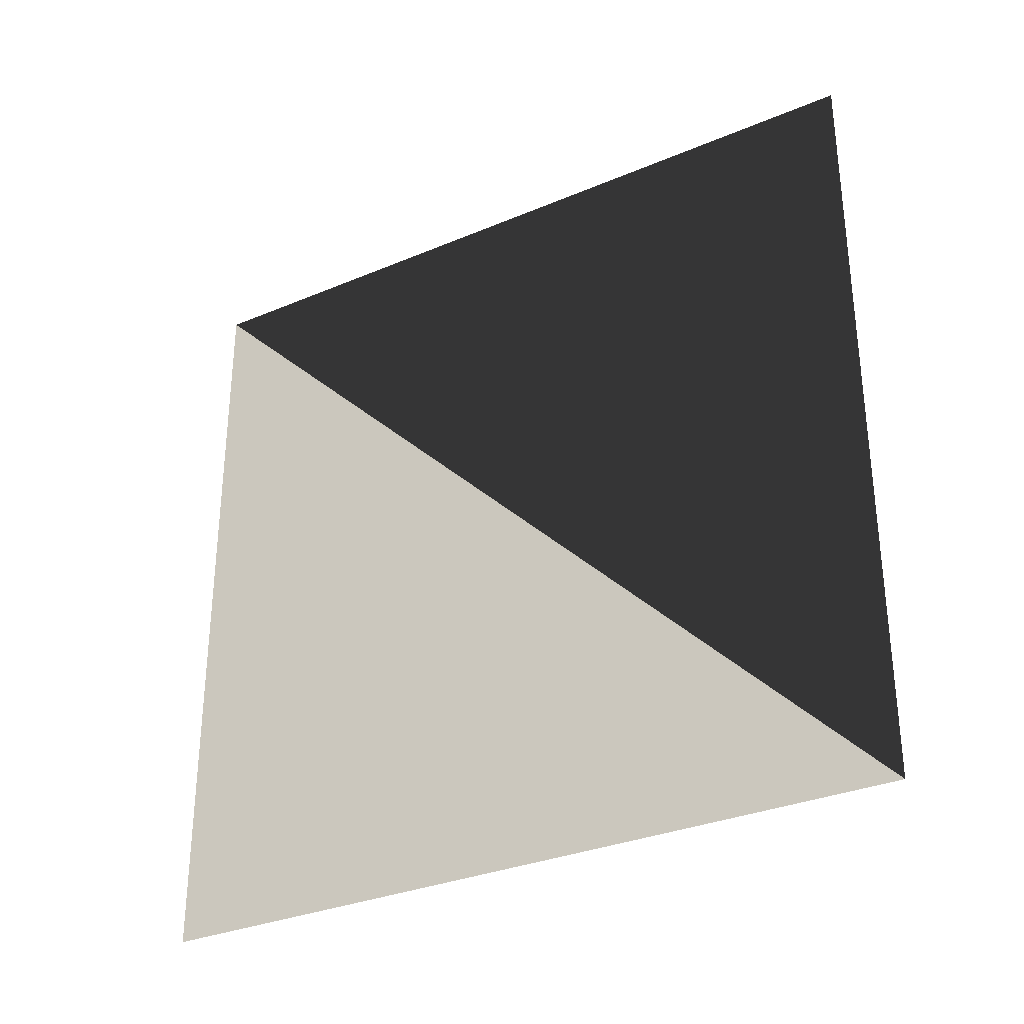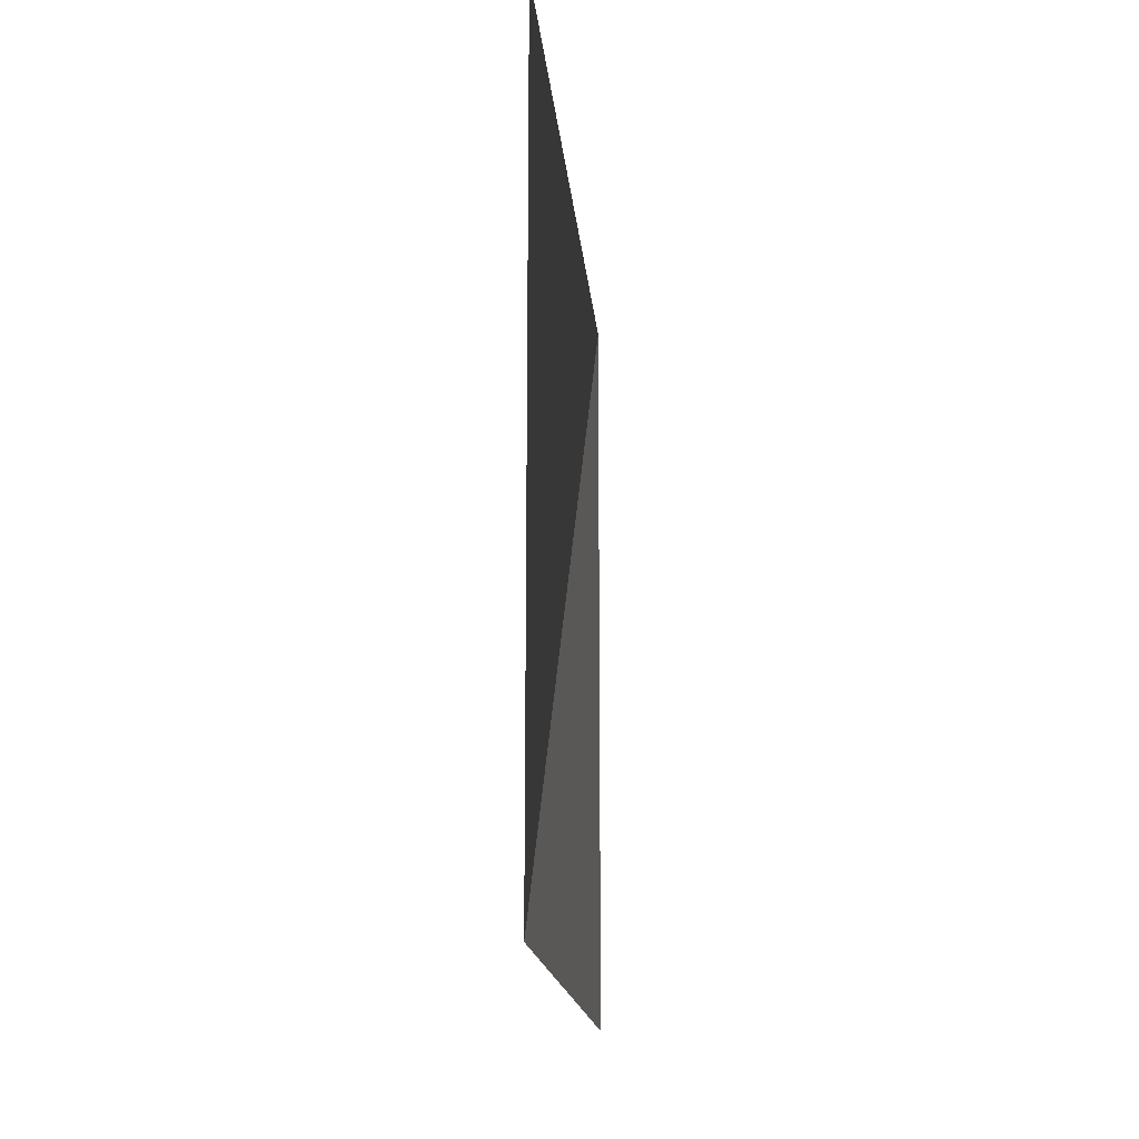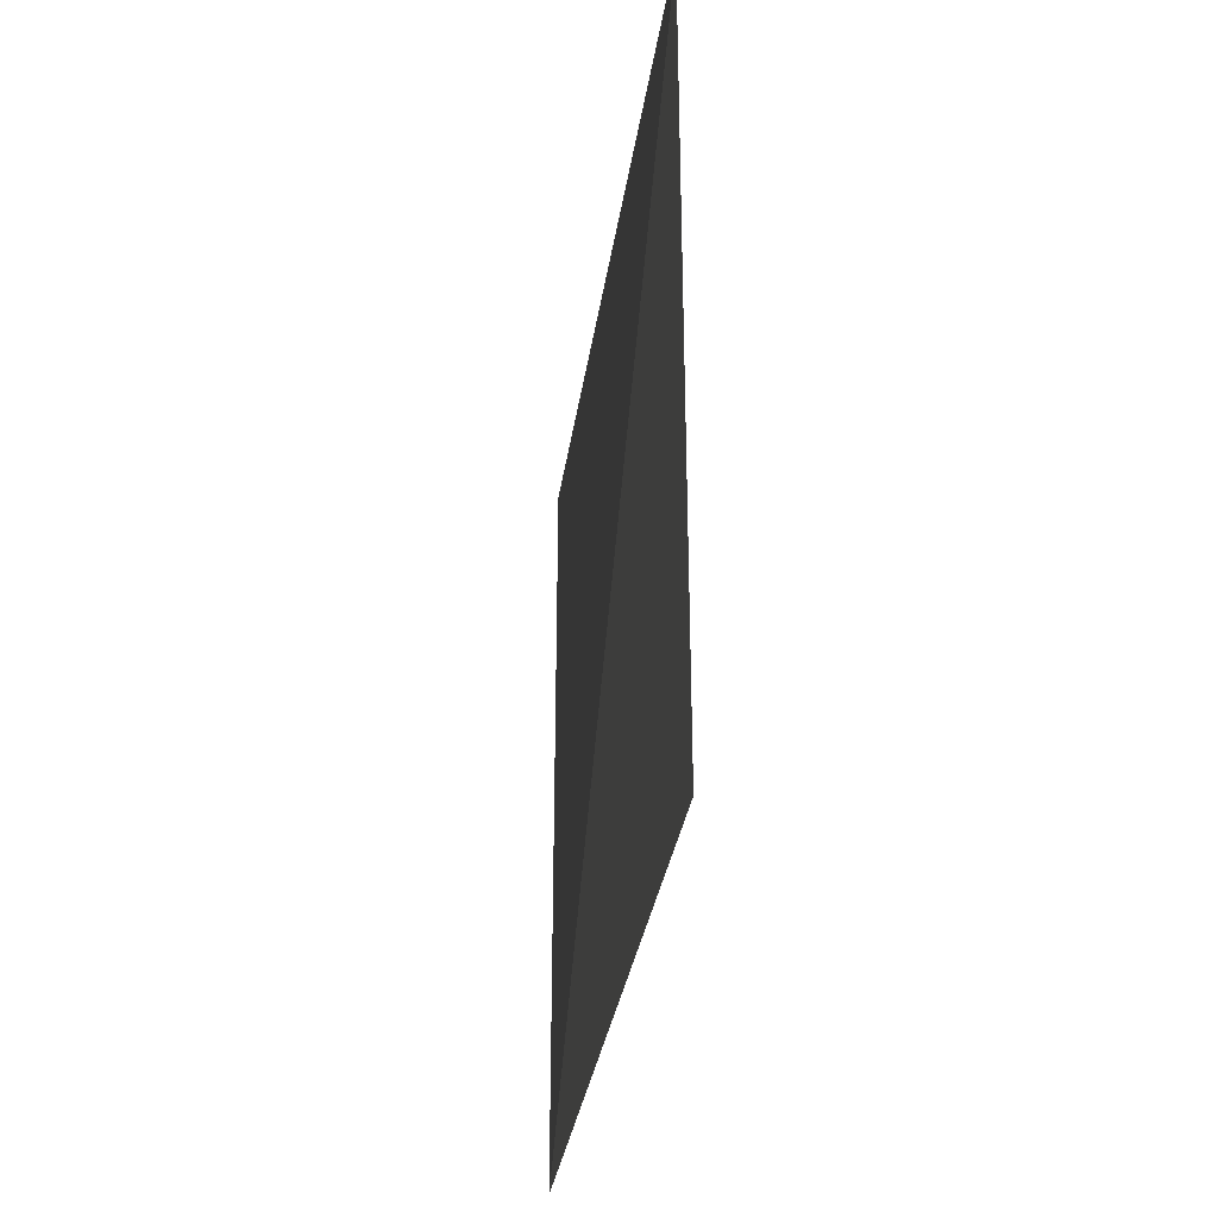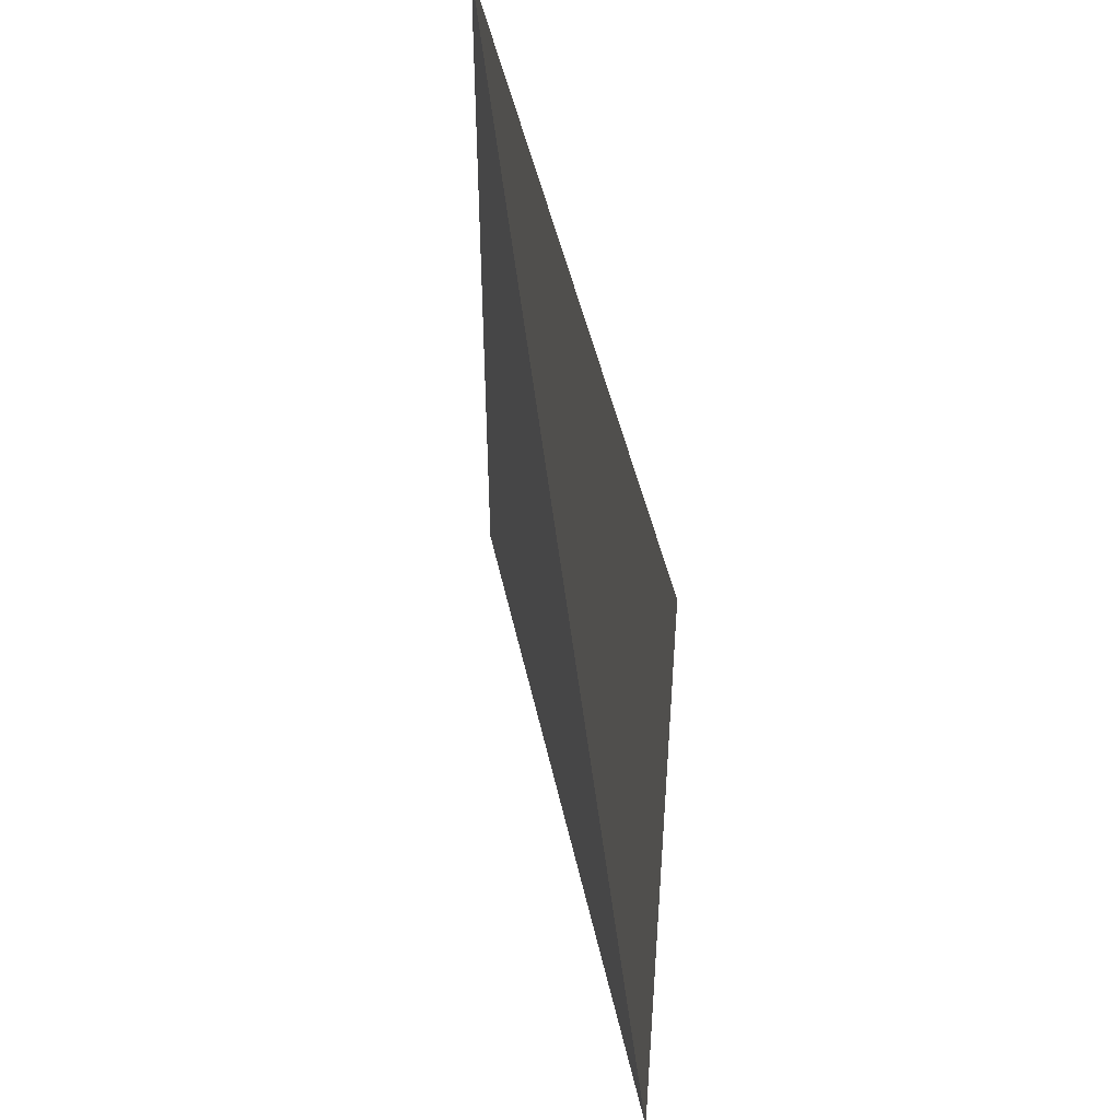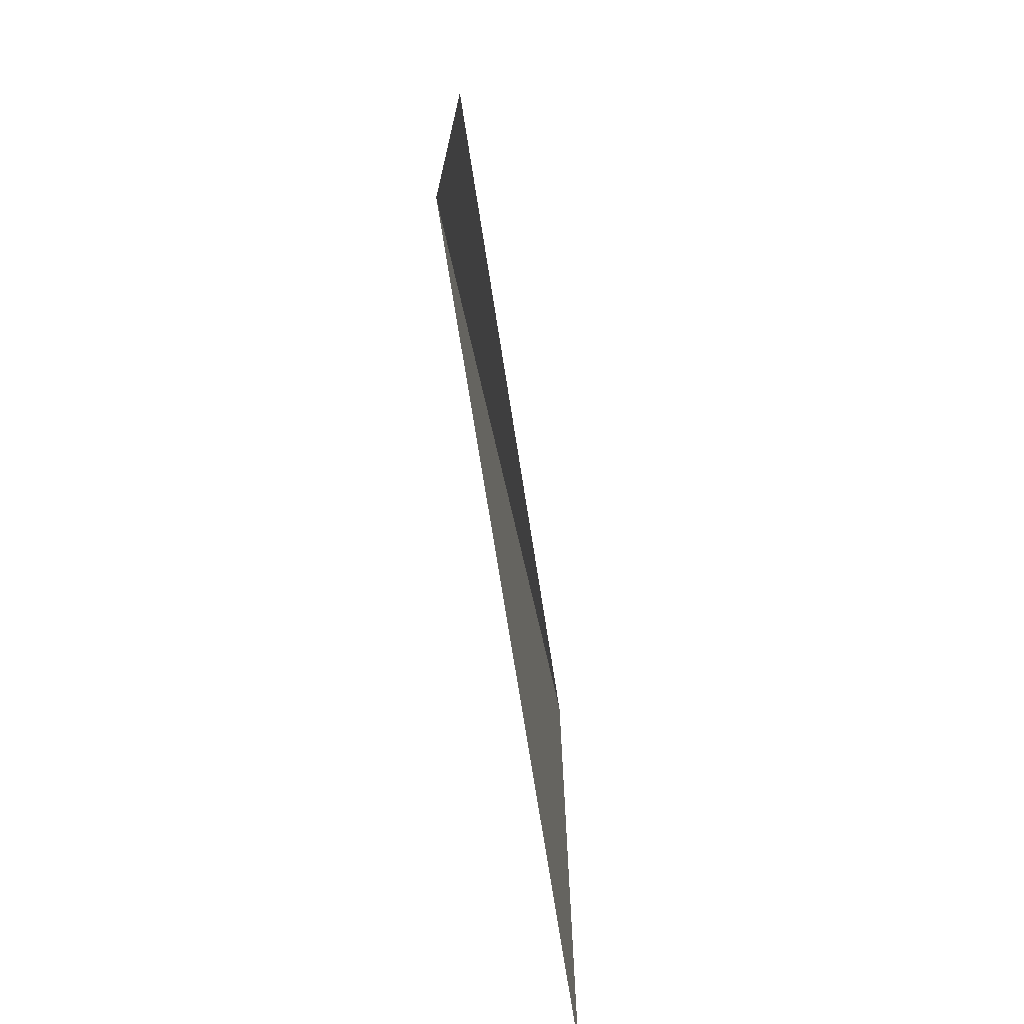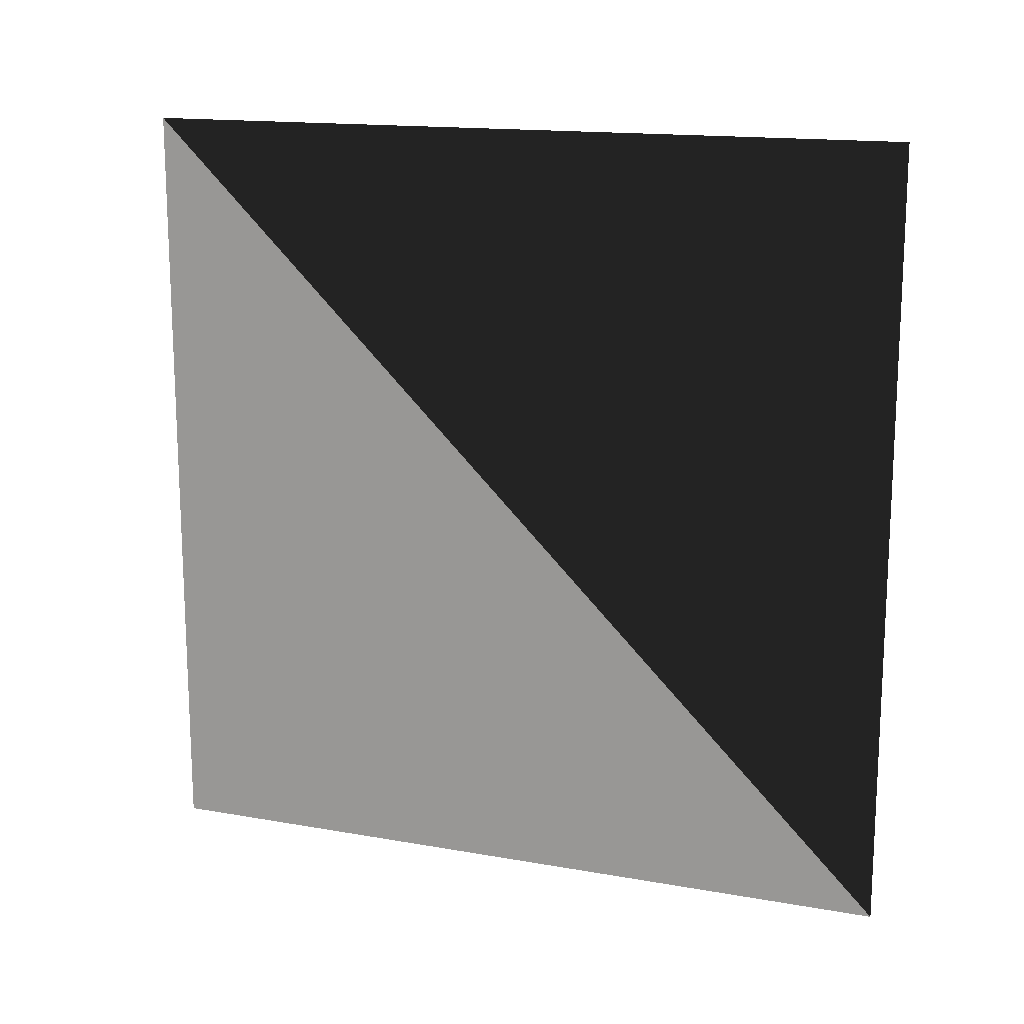
<metadata>
{"format":"obj","ext":"obj","renderer":"f3d","projection":"perspective","resolution":1024,"background":"white","views":[{"elev":-31.6,"azim":120.9,"up":"+Z"},{"elev":-16.0,"azim":4.8,"up":"+Y"},{"elev":-32.5,"azim":-8.1,"up":"+Z"},{"elev":48.6,"azim":167.8,"up":"+Z"},{"elev":-72.5,"azim":8.9,"up":"+Y"},{"elev":15.4,"azim":-69.4,"up":"+Y"}]}
</metadata>
<code>
o wall
v 0 -1 -1
v 0 -1  1
v 0  1 -1
v 0  1  1
f 1 2 3
f 4 2 3

</code>
